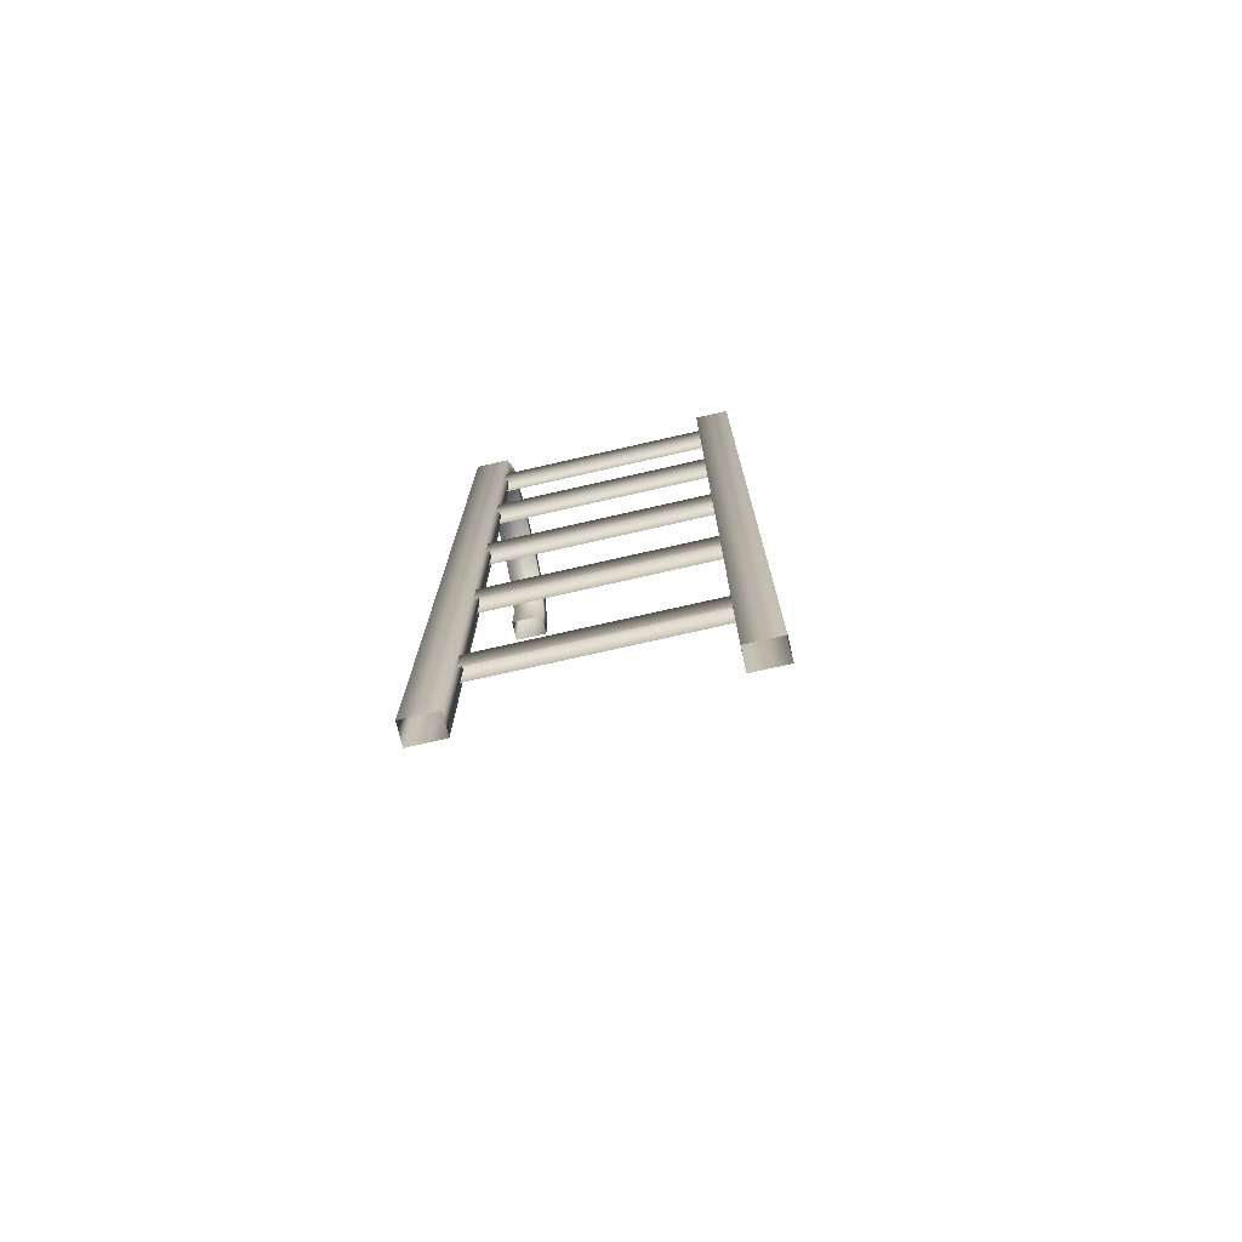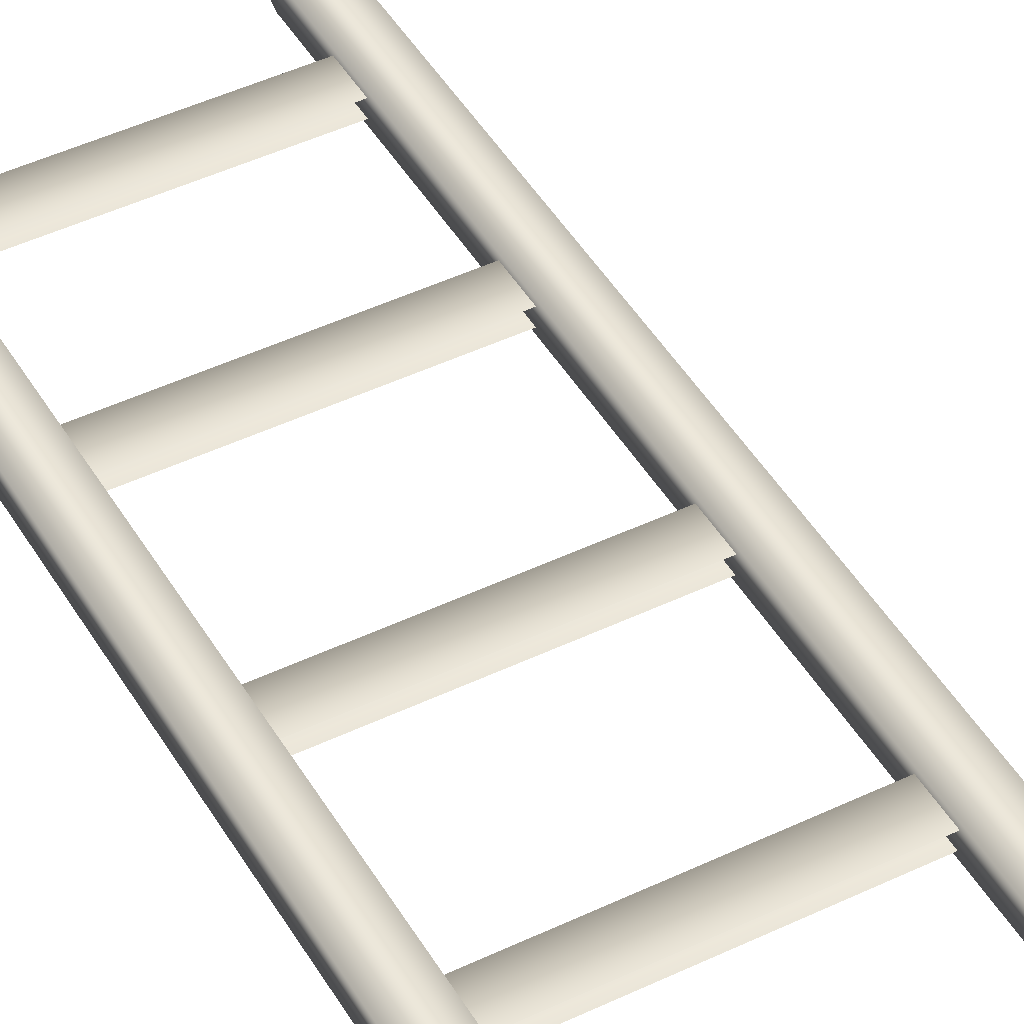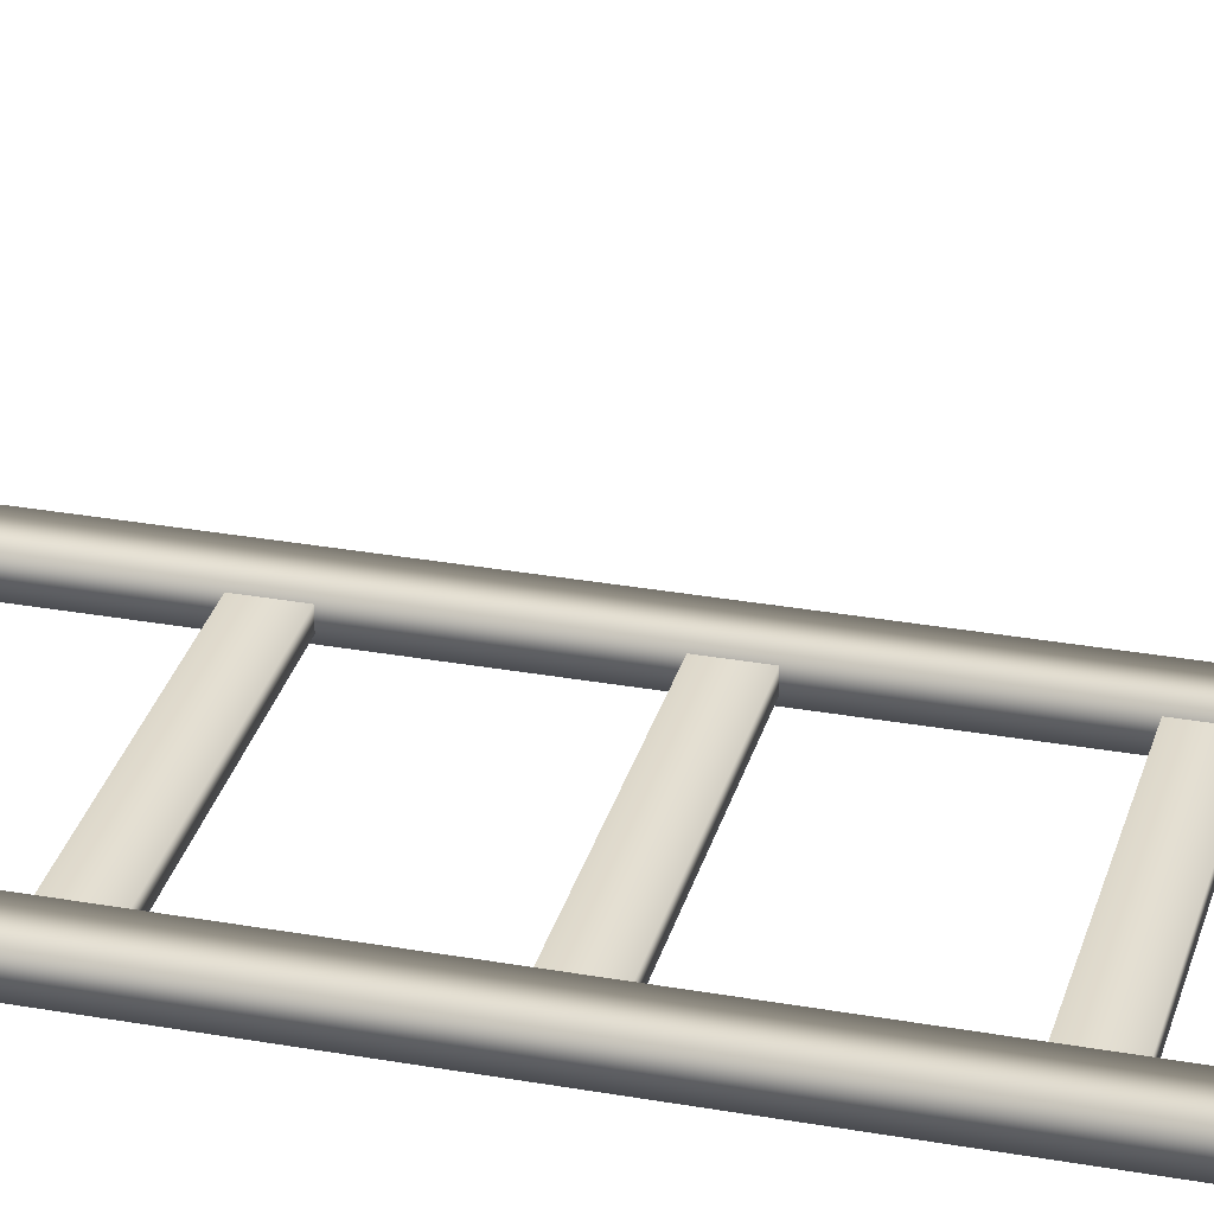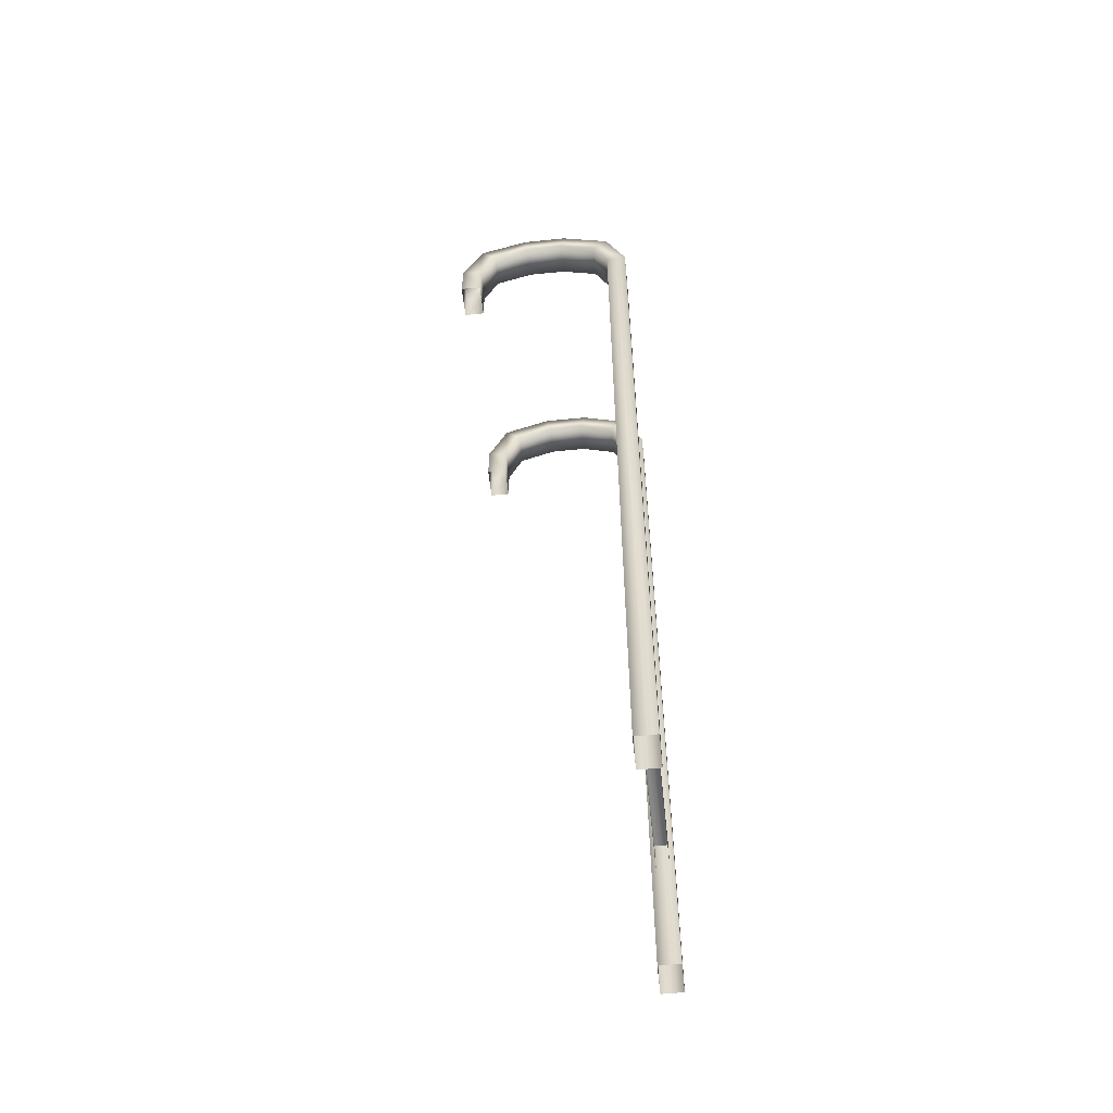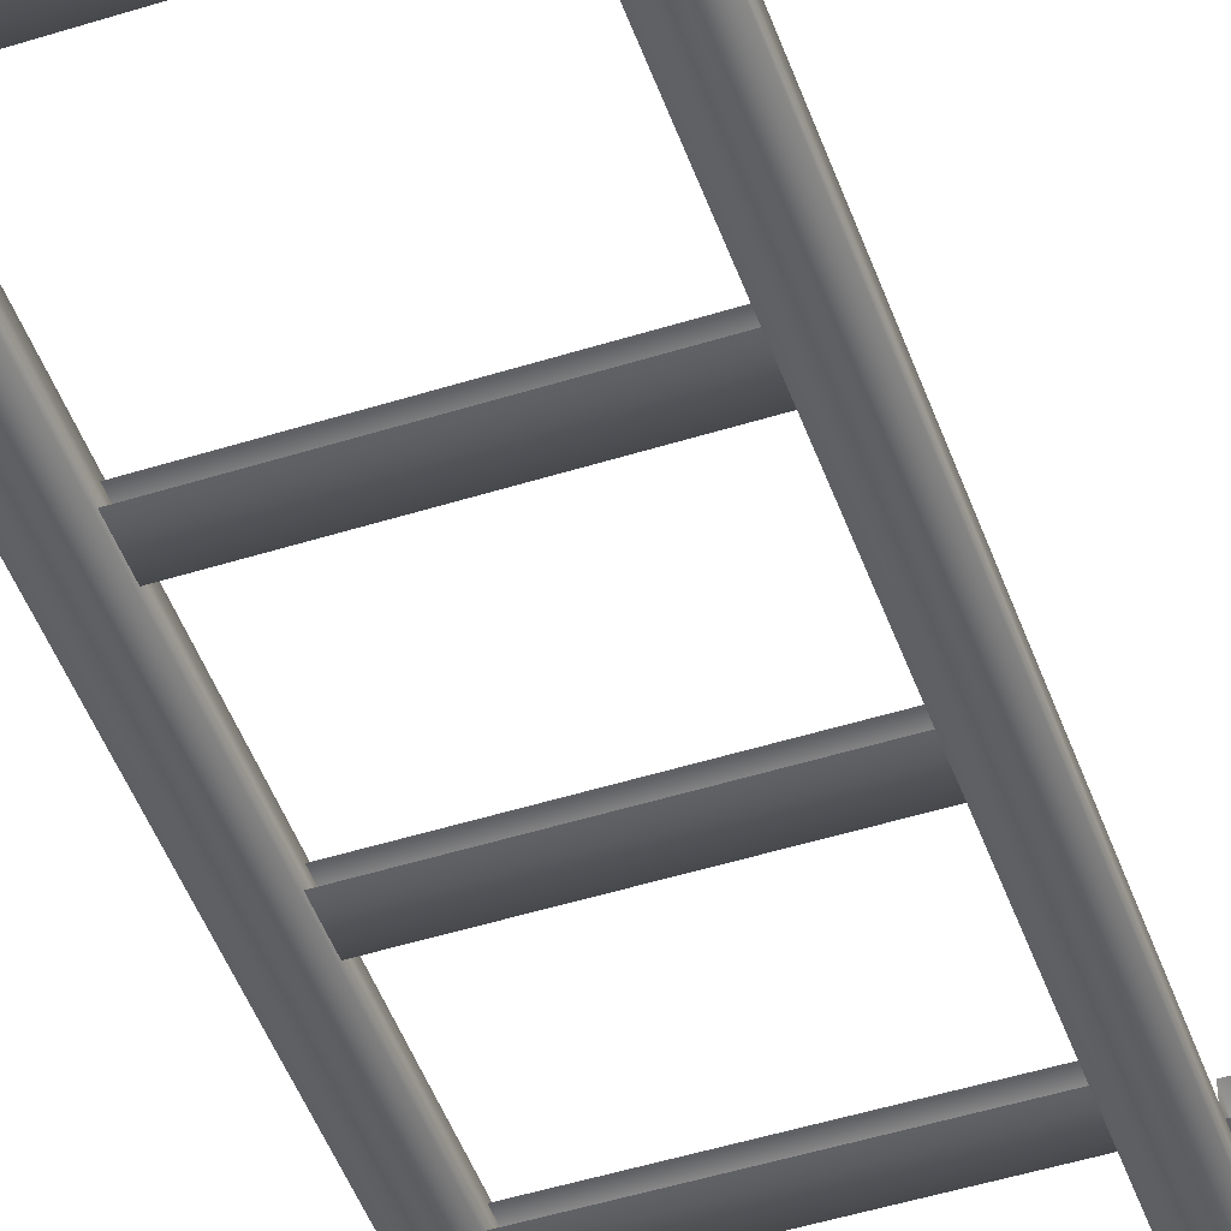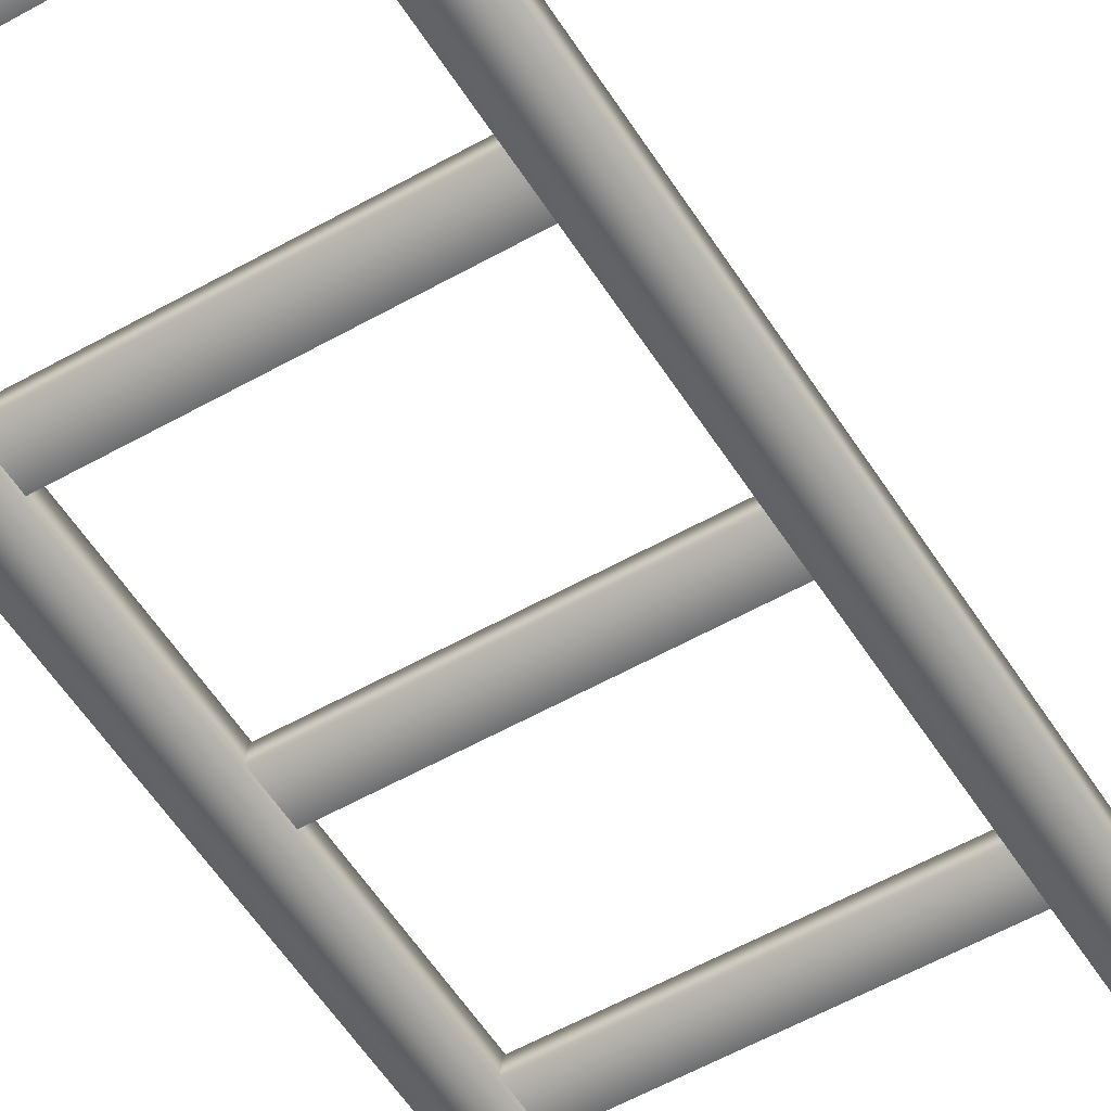
<metadata>
{"format":"obj","ext":"obj","renderer":"f3d","projection":"perspective","resolution":1024,"background":"white","views":[{"elev":-74.7,"azim":-167.2,"up":"+Y"},{"elev":45.6,"azim":-28.9,"up":"+Z"},{"elev":30.2,"azim":104.6,"up":"+Z"},{"elev":-57.4,"azim":96.1,"up":"+Y"},{"elev":-48.3,"azim":19.4,"up":"+Z"},{"elev":-54.0,"azim":-148.7,"up":"+Z"}]}
</metadata>
<code>
g febg_lostcity_001_stepladder_01
v -0.4701 2.899 0.2498
v -0.3574 2.899 0.2498
v -0.3574 3.036 0.2498
v -0.4701 3.036 0.2498
v -0.4701 2.899 0.3205
v -0.3574 3.166 0.1959
v -0.4701 3.05 0.3205
v -0.3574 2.899 0.3205
v -0.4701 3.166 0.1959
v -0.3574 3.22 0.06589
v -0.3574 3.05 0.3205
v -0.3574 2.899 0.2498
v -0.3574 3.036 0.2498
v -0.4701 3.22 0.25
v -0.4701 3.22 0.06589
v -0.3574 3.22 -0.06589
v -0.3574 3.22 0.25
v -0.3574 3.166 0.1959
v -0.4701 3.29 0.07997
v -0.4701 3.22 -0.06589
v -0.3574 3.166 -0.1959
v -0.3574 3.29 0.07997
v -0.3574 3.22 0.06589
v -0.4701 3.29 -0.07997
v -0.4701 3.166 -0.1959
v -0.3574 3.036 -0.2498
v -0.3574 3.29 -0.07997
v -0.3574 3.22 -0.06589
v -0.4701 3.22 -0.25
v -0.4701 3.036 -0.2498
v -0.3574 -2.384e-06 -0.2498
v -0.4701 -2.384e-06 -0.2498
v -0.3574 3.22 -0.25
v -0.3574 3.166 -0.1959
v -0.4701 3.05 -0.3205
v -0.4701 -2.384e-06 -0.3205
v -0.3574 3.05 -0.3205
v -0.3574 3.036 -0.2498
v -0.3574 -2.384e-06 -0.3205
v -0.3574 -2.384e-06 -0.2498
v -0.3592 1.188 -0.306
v -0.3592 1.075 -0.306
v 0.3633 1.075 -0.306
v 0.3633 1.188 -0.306
v -0.3592 1.188 -0.2643
v 0.3633 1.188 -0.2643
v -0.3592 1.075 -0.2643
v 0.3633 1.075 -0.2643
v -0.3592 1.763 -0.306
v -0.3592 1.65 -0.306
v 0.3633 1.65 -0.306
v 0.3633 1.763 -0.306
v -0.3592 1.763 -0.2643
v 0.3633 1.763 -0.2643
v -0.3592 1.65 -0.2643
v 0.3633 1.65 -0.2643
v -0.3592 2.333 -0.306
v -0.3592 2.22 -0.306
v 0.3633 2.22 -0.306
v 0.3633 2.333 -0.306
v -0.3592 2.333 -0.2643
v 0.3633 2.333 -0.2643
v -0.3592 2.22 -0.2643
v 0.3633 2.22 -0.2643
v -0.3592 2.859 -0.306
v -0.3592 2.746 -0.306
v 0.3633 2.746 -0.306
v 0.3633 2.859 -0.306
v -0.3592 2.859 -0.2643
v 0.3633 2.859 -0.2643
v -0.3592 2.746 -0.2643
v 0.3633 2.746 -0.2643
v -0.3592 0.5106 -0.306
v -0.3592 0.3978 -0.306
v 0.3633 0.3978 -0.306
v 0.3633 0.5106 -0.306
v -0.3592 0.5106 -0.2643
v 0.3633 0.5106 -0.2643
v -0.3592 0.3978 -0.2643
v 0.3633 0.3978 -0.2643
v 0.3574 2.899 0.2498
v 0.4701 2.899 0.2498
v 0.4701 3.036 0.2498
v 0.3574 3.036 0.2498
v 0.3574 2.899 0.3205
v 0.4701 3.166 0.1959
v 0.3574 3.05 0.3205
v 0.4701 2.899 0.3205
v 0.3574 3.166 0.1959
v 0.4701 3.22 0.06589
v 0.4701 3.05 0.3205
v 0.4701 2.899 0.2498
v 0.4701 3.036 0.2498
v 0.3574 3.22 0.25
v 0.3574 3.22 0.06589
v 0.4701 3.22 -0.06589
v 0.4701 3.22 0.25
v 0.4701 3.166 0.1959
v 0.3574 3.29 0.07997
v 0.3574 3.22 -0.06589
v 0.4701 3.166 -0.1959
v 0.4701 3.29 0.07997
v 0.4701 3.22 0.06589
v 0.3574 3.29 -0.07997
v 0.3574 3.166 -0.1959
v 0.4701 3.036 -0.2498
v 0.4701 3.29 -0.07997
v 0.4701 3.22 -0.06589
v 0.3574 3.22 -0.25
v 0.3574 3.036 -0.2498
v 0.4701 -2.384e-06 -0.2498
v 0.3574 -2.384e-06 -0.2498
v 0.4701 3.22 -0.25
v 0.4701 3.166 -0.1959
v 0.3574 3.05 -0.3205
v 0.3574 -2.384e-06 -0.3205
v 0.4701 3.05 -0.3205
v 0.4701 3.036 -0.2498
v 0.4701 -2.384e-06 -0.3205
v 0.4701 -2.384e-06 -0.2498
g febg_lostcity_001_stepladder_01_0
f 3 2 1
f 4 3 1
f 4 1 5
f 6 3 4
f 7 4 5
f 7 5 8
f 9 6 4
f 9 4 7
f 10 6 9
f 11 7 8
f 11 8 12
f 13 11 12
f 14 9 7
f 14 7 11
f 15 10 9
f 15 9 14
f 16 10 15
f 17 11 13
f 17 14 11
f 18 17 13
f 19 15 14
f 19 14 17
f 20 16 15
f 20 15 19
f 21 16 20
f 22 17 18
f 22 19 17
f 23 22 18
f 24 20 19
f 24 19 22
f 25 21 20
f 25 20 24
f 26 21 25
f 27 22 23
f 27 24 22
f 28 27 23
f 29 25 24
f 29 24 27
f 30 26 25
f 30 25 29
f 31 26 30
f 32 31 30
f 33 27 28
f 33 29 27
f 34 33 28
f 35 30 29
f 32 30 35
f 35 29 33
f 36 32 35
f 37 33 34
f 37 35 33
f 36 35 37
f 38 37 34
f 39 36 37
f 39 37 38
f 40 39 38
f 43 42 41
f 44 43 41
f 44 41 45
f 46 44 45
f 46 45 47
f 48 46 47
f 51 50 49
f 52 51 49
f 52 49 53
f 54 52 53
f 54 53 55
f 56 54 55
f 59 58 57
f 60 59 57
f 57 61 60
f 61 62 60
f 61 63 62
f 63 64 62
f 67 66 65
f 68 67 65
f 68 65 69
f 70 68 69
f 70 69 71
f 72 70 71
f 75 74 73
f 76 75 73
f 76 73 77
f 78 76 77
f 78 77 79
f 80 78 79
f 83 82 81
f 84 83 81
f 84 81 85
f 86 83 84
f 87 84 85
f 87 85 88
f 89 86 84
f 89 84 87
f 90 86 89
f 91 87 88
f 91 88 92
f 93 91 92
f 94 89 87
f 94 87 91
f 95 90 89
f 95 89 94
f 96 90 95
f 97 91 93
f 97 94 91
f 98 97 93
f 99 95 94
f 99 94 97
f 100 96 95
f 100 95 99
f 101 96 100
f 102 97 98
f 102 99 97
f 103 102 98
f 104 100 99
f 104 99 102
f 105 101 100
f 105 100 104
f 106 101 105
f 107 102 103
f 107 104 102
f 108 107 103
f 109 105 104
f 109 104 107
f 110 106 105
f 110 105 109
f 111 106 110
f 112 111 110
f 113 107 108
f 113 109 107
f 114 113 108
f 115 110 109
f 112 110 115
f 115 109 113
f 116 112 115
f 117 113 114
f 117 115 113
f 116 115 117
f 118 117 114
f 119 116 117
f 119 117 118
f 120 119 118

</code>
